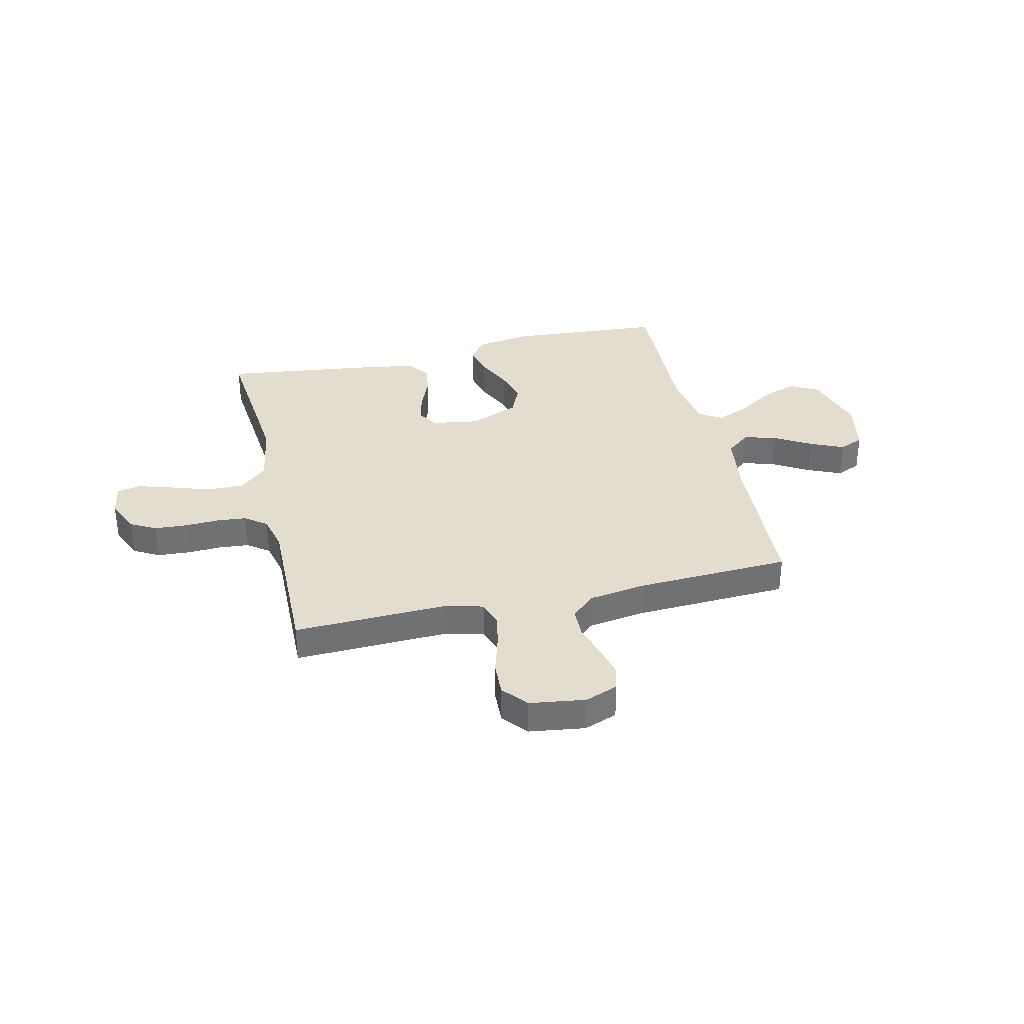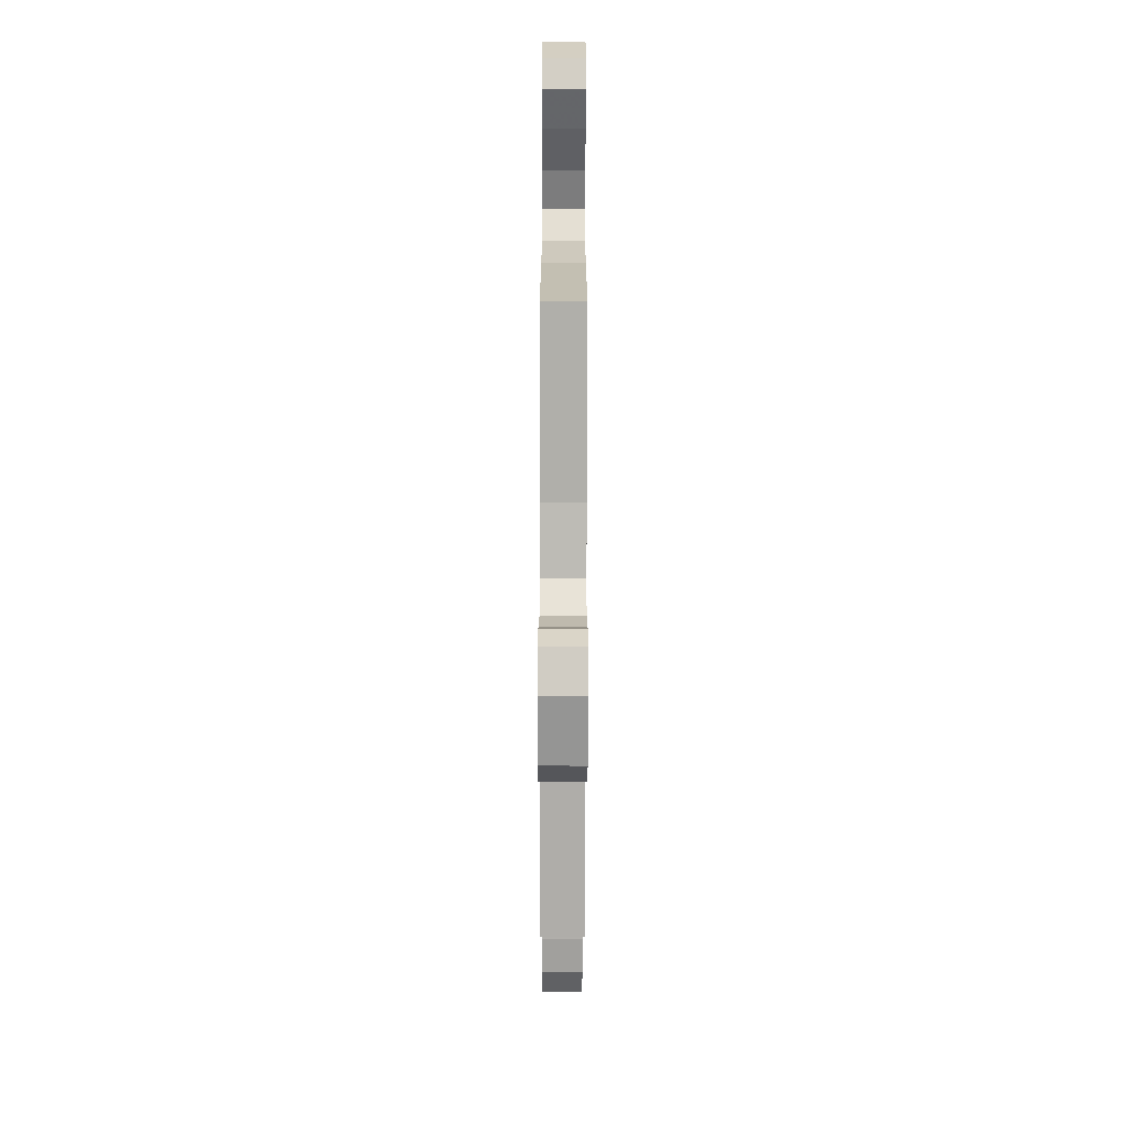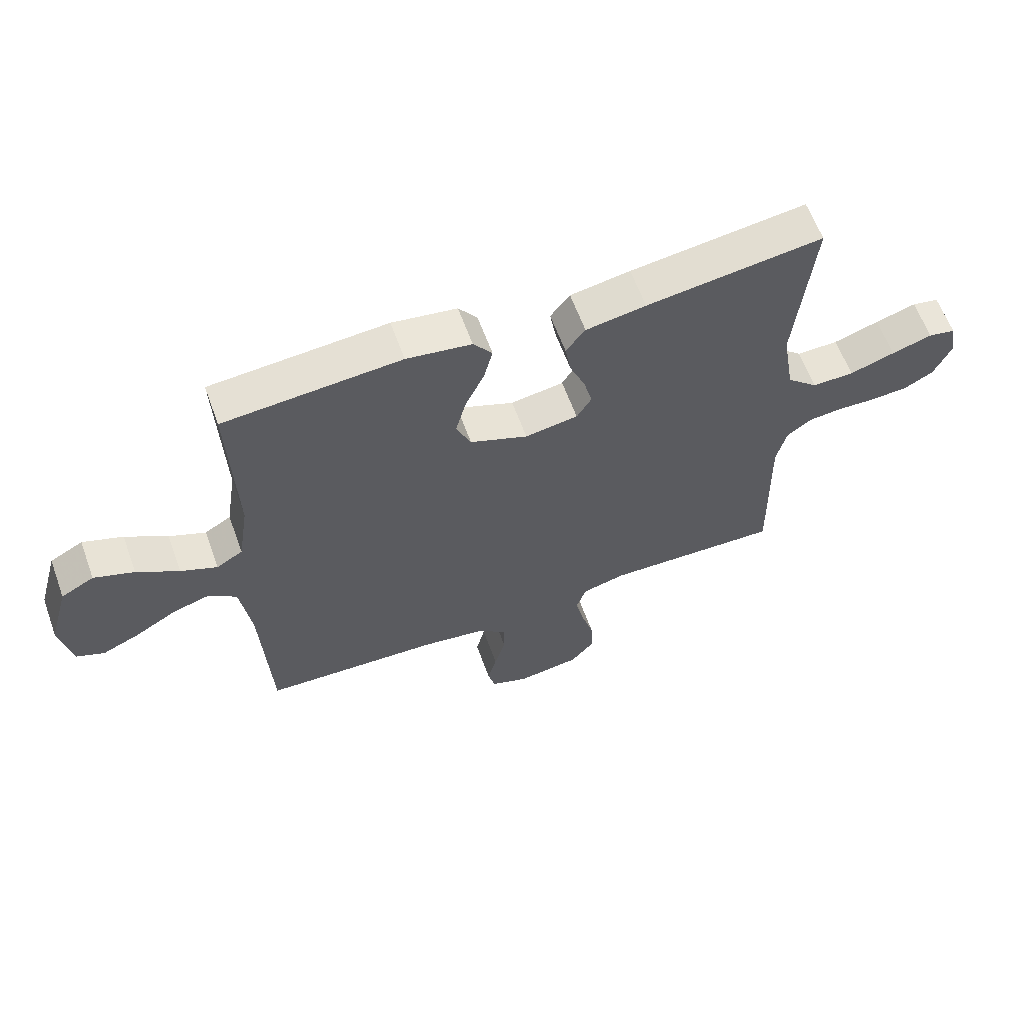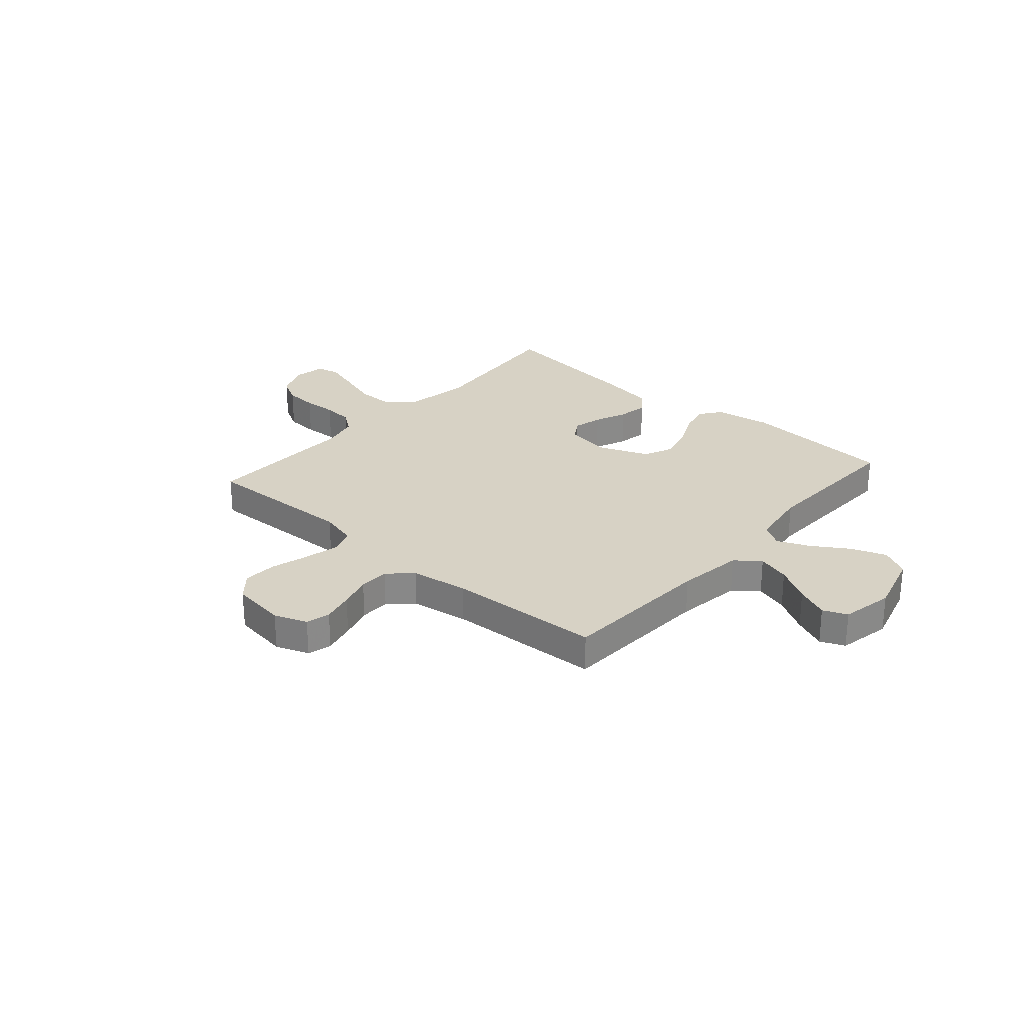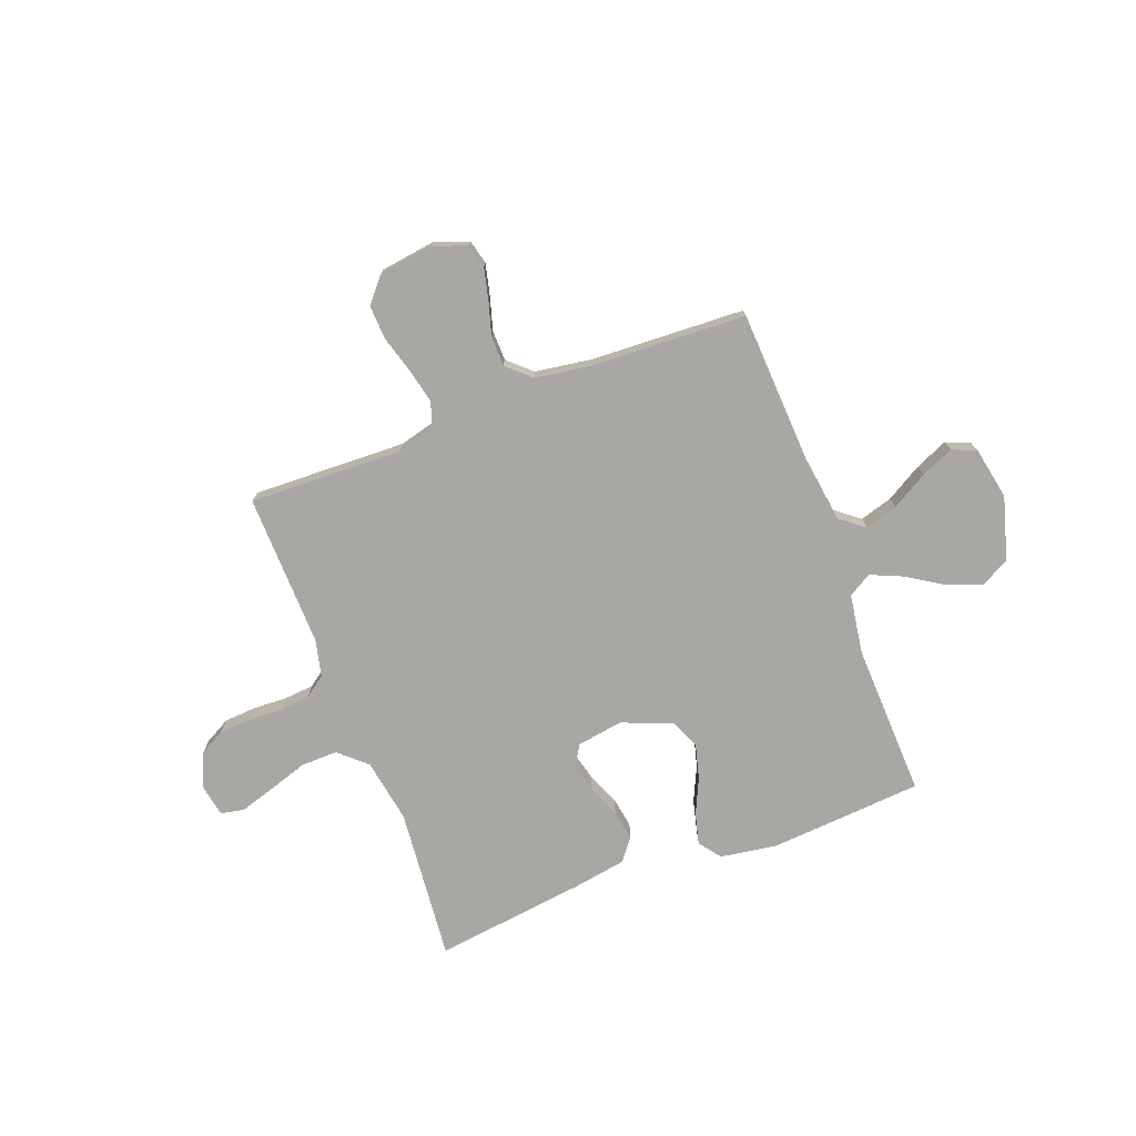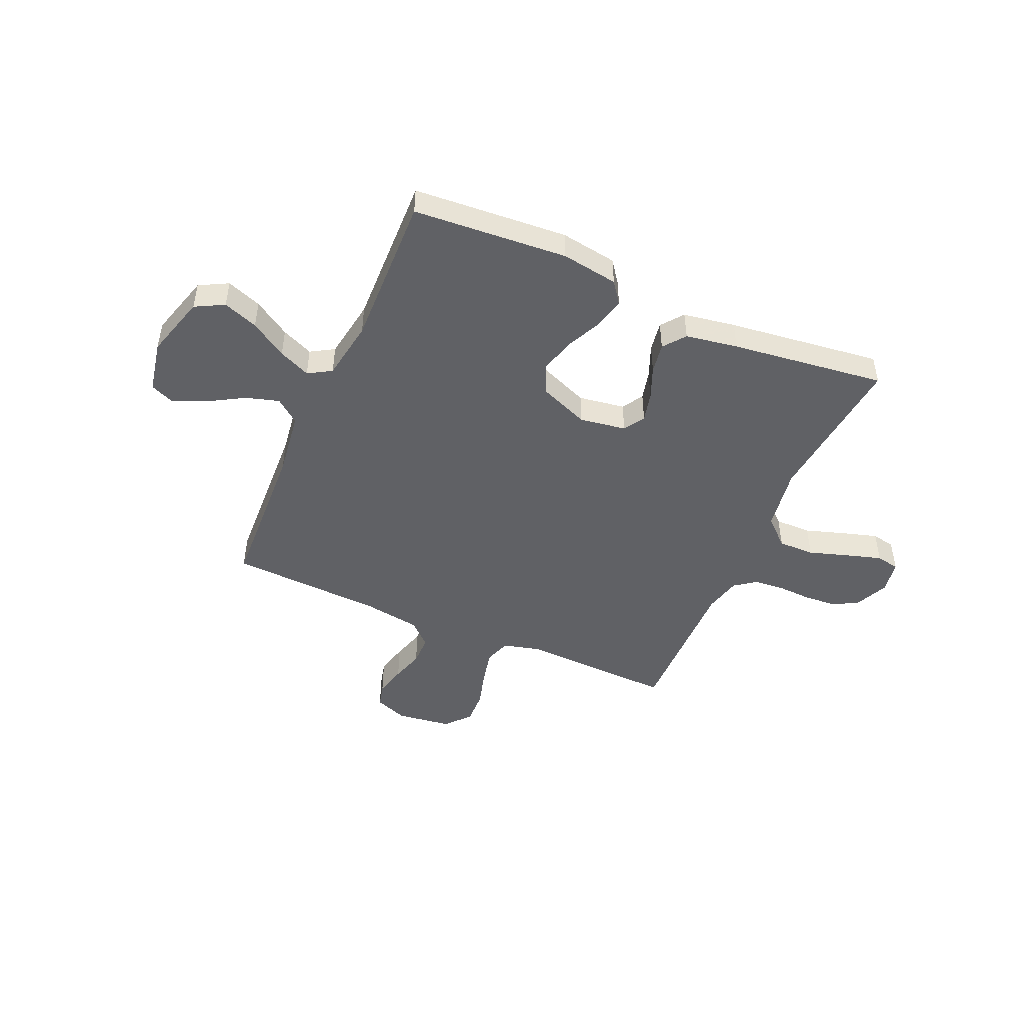
<metadata>
{"format":"obj","ext":"obj","renderer":"f3d","projection":"perspective","resolution":1024,"background":"white","views":[{"elev":34.9,"azim":167.0,"up":"+Y"},{"elev":-75.3,"azim":-90.1,"up":"+Z"},{"elev":61.8,"azim":-20.0,"up":"+Z"},{"elev":27.3,"azim":-138.8,"up":"+Y"},{"elev":-74.8,"azim":-159.2,"up":"+Y"},{"elev":-47.2,"azim":-23.8,"up":"+Y"}]}
</metadata>
<code>
v -0.5 0.07 0.5
v -0.2 0.07 0.522
v -0.09 0.07 0.505
v -0.058 0.07 0.462
v -0.073 0.07 0.402
v -0.105 0.07 0.333
v -0.123 0.07 0.265
v -0.098 0.07 0.207
v 0 0.07 0.168
v 0.09 0.07 0.182
v 0.115 0.07 0.223
v 0.101 0.07 0.28
v 0.075 0.07 0.343
v 0.065 0.07 0.402
v 0.098 0.07 0.445
v 0.2 0.07 0.462
v 0.5 0.07 0.5
v 0.471 0.07 0.2
v 0.492 0.07 0.075
v 0.545 0.07 0.027
v 0.616 0.07 0.028
v 0.693 0.07 0.053
v 0.762 0.07 0.074
v 0.808 0.07 0.065
v 0.819 0.07 0
v 0.79 0.07 -0.065
v 0.74 0.07 -0.092
v 0.677 0.07 -0.096
v 0.611 0.07 -0.093
v 0.553 0.07 -0.098
v 0.511 0.07 -0.129
v 0.494 0.07 -0.2
v 0.5 0.07 -0.5
v 0.2 0.07 -0.49
v 0.127 0.07 -0.509
v 0.11 0.07 -0.559
v 0.125 0.07 -0.627
v 0.146 0.07 -0.7
v 0.149 0.07 -0.766
v 0.108 0.07 -0.814
v 0 0.07 -0.829
v -0.064 0.07 -0.805
v -0.076 0.07 -0.758
v -0.061 0.07 -0.696
v -0.042 0.07 -0.632
v -0.043 0.07 -0.573
v -0.088 0.07 -0.531
v -0.2 0.07 -0.514
v -0.5 0.07 -0.5
v -0.515 0.07 -0.2
v -0.533 0.07 -0.071
v -0.58 0.07 -0.034
v -0.644 0.07 -0.053
v -0.714 0.07 -0.094
v -0.778 0.07 -0.122
v -0.825 0.07 -0.102
v -0.845 0.07 0
v -0.81 0.07 0.123
v -0.754 0.07 0.153
v -0.686 0.07 0.128
v -0.615 0.07 0.083
v -0.553 0.07 0.056
v -0.508 0.07 0.083
v -0.49 0.07 0.2
v -0.5 0 0.5
v -0.2 0 0.522
v -0.09 0 0.505
v -0.058 0 0.462
v -0.073 0 0.402
v -0.105 0 0.333
v -0.123 0 0.265
v -0.098 0 0.207
v 0 0 0.168
v 0.09 0 0.182
v 0.115 0 0.223
v 0.101 0 0.28
v 0.075 0 0.343
v 0.065 0 0.402
v 0.098 0 0.445
v 0.2 0 0.462
v 0.5 0 0.5
v 0.471 0 0.2
v 0.492 0 0.075
v 0.545 0 0.027
v 0.616 0 0.028
v 0.693 0 0.053
v 0.762 0 0.074
v 0.808 0 0.065
v 0.819 0 0
v 0.79 0 -0.065
v 0.74 0 -0.092
v 0.677 0 -0.096
v 0.611 0 -0.093
v 0.553 0 -0.098
v 0.511 0 -0.129
v 0.494 0 -0.2
v 0.5 0 -0.5
v 0.2 0 -0.49
v 0.127 0 -0.509
v 0.11 0 -0.559
v 0.125 0 -0.627
v 0.146 0 -0.7
v 0.149 0 -0.766
v 0.108 0 -0.814
v 0 0 -0.829
v -0.064 0 -0.805
v -0.076 0 -0.758
v -0.061 0 -0.696
v -0.042 0 -0.632
v -0.043 0 -0.573
v -0.088 0 -0.531
v -0.2 0 -0.514
v -0.5 0 -0.5
v -0.515 0 -0.2
v -0.533 0 -0.071
v -0.58 0 -0.034
v -0.644 0 -0.053
v -0.714 0 -0.094
v -0.778 0 -0.122
v -0.825 0 -0.102
v -0.845 0 0
v -0.81 0 0.123
v -0.754 0 0.153
v -0.686 0 0.128
v -0.615 0 0.083
v -0.553 0 0.056
v -0.508 0 0.083
v -0.49 0 0.2
f 58 59 60 61
f 58 61 62
f 57 58 62
f 56 57 62
f 53 54 55 56
f 52 53 56 62
f 51 52 62 63
f 48 49 50
f 47 48 50 51
f 46 47 51 63
f 42 43 44 45
f 40 41 42 45
f 40 45 46
f 37 38 39 40
f 36 37 40 46
f 35 36 46 63
f 32 33 34
f 31 32 34 35
f 26 27 28 29
f 26 29 30
f 25 26 30
f 24 25 30
f 21 22 23 24
f 21 24 30
f 20 21 30 31
f 15 16 17 18
f 15 18 19
f 12 13 14 15
f 11 12 15 19
f 10 11 19 20
f 3 4 5 6
f 3 6 7
f 64 1 2 3
f 64 3 7
f 63 64 7 8
f 35 63 8 9
f 20 31 35
f 9 10 20 35
f 125 124 123 122
f 126 125 122
f 126 122 121
f 126 121 120
f 120 119 118 117
f 126 120 117 116
f 127 126 116 115
f 114 113 112
f 115 114 112 111
f 127 115 111 110
f 109 108 107 106
f 109 106 105 104
f 110 109 104
f 104 103 102 101
f 110 104 101 100
f 127 110 100 99
f 98 97 96
f 99 98 96 95
f 93 92 91 90
f 94 93 90
f 94 90 89
f 94 89 88
f 88 87 86 85
f 94 88 85
f 95 94 85 84
f 82 81 80 79
f 83 82 79
f 79 78 77 76
f 83 79 76 75
f 84 83 75 74
f 70 69 68 67
f 71 70 67
f 67 66 65 128
f 71 67 128
f 72 71 128 127
f 73 72 127 99
f 99 95 84
f 99 84 74 73
f 1 65 66 2
f 2 66 67 3
f 3 67 68 4
f 4 68 69 5
f 5 69 70 6
f 6 70 71 7
f 7 71 72 8
f 8 72 73 9
f 9 73 74 10
f 10 74 75 11
f 11 75 76 12
f 12 76 77 13
f 13 77 78 14
f 14 78 79 15
f 15 79 80 16
f 16 80 81 17
f 17 81 82 18
f 18 82 83 19
f 19 83 84 20
f 20 84 85 21
f 21 85 86 22
f 22 86 87 23
f 23 87 88 24
f 24 88 89 25
f 25 89 90 26
f 26 90 91 27
f 27 91 92 28
f 28 92 93 29
f 29 93 94 30
f 30 94 95 31
f 31 95 96 32
f 32 96 97 33
f 33 97 98 34
f 34 98 99 35
f 35 99 100 36
f 36 100 101 37
f 37 101 102 38
f 38 102 103 39
f 39 103 104 40
f 40 104 105 41
f 41 105 106 42
f 42 106 107 43
f 43 107 108 44
f 44 108 109 45
f 45 109 110 46
f 46 110 111 47
f 47 111 112 48
f 48 112 113 49
f 49 113 114 50
f 50 114 115 51
f 51 115 116 52
f 52 116 117 53
f 53 117 118 54
f 54 118 119 55
f 55 119 120 56
f 56 120 121 57
f 57 121 122 58
f 58 122 123 59
f 59 123 124 60
f 60 124 125 61
f 61 125 126 62
f 62 126 127 63
f 63 127 128 64
f 64 128 65 1

</code>
